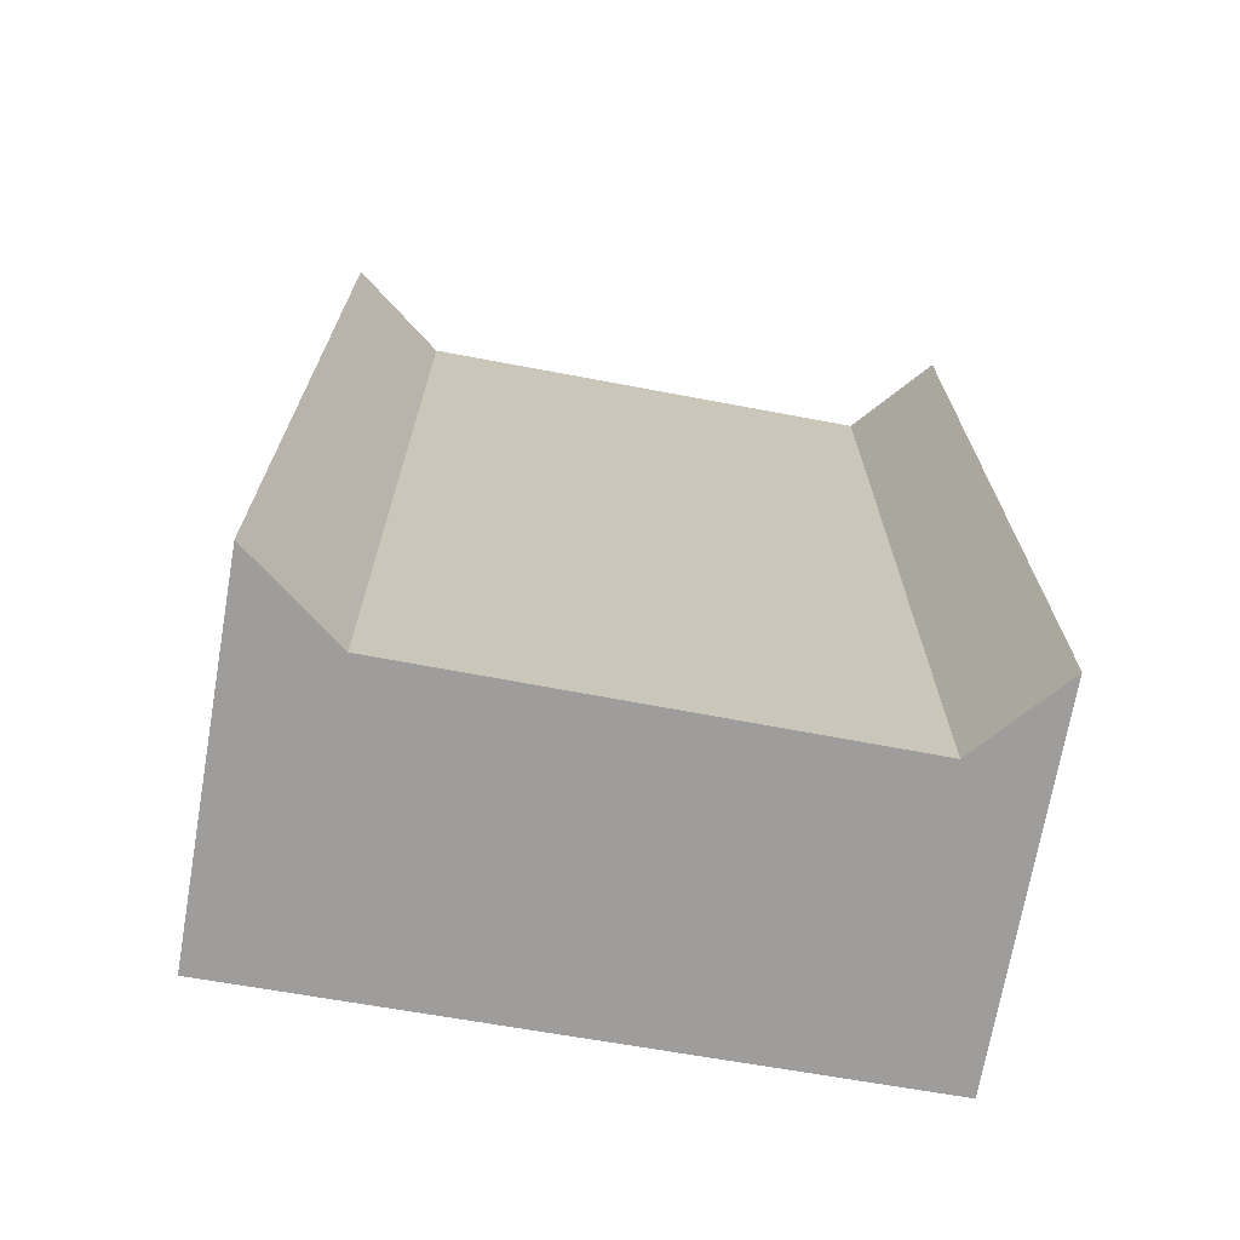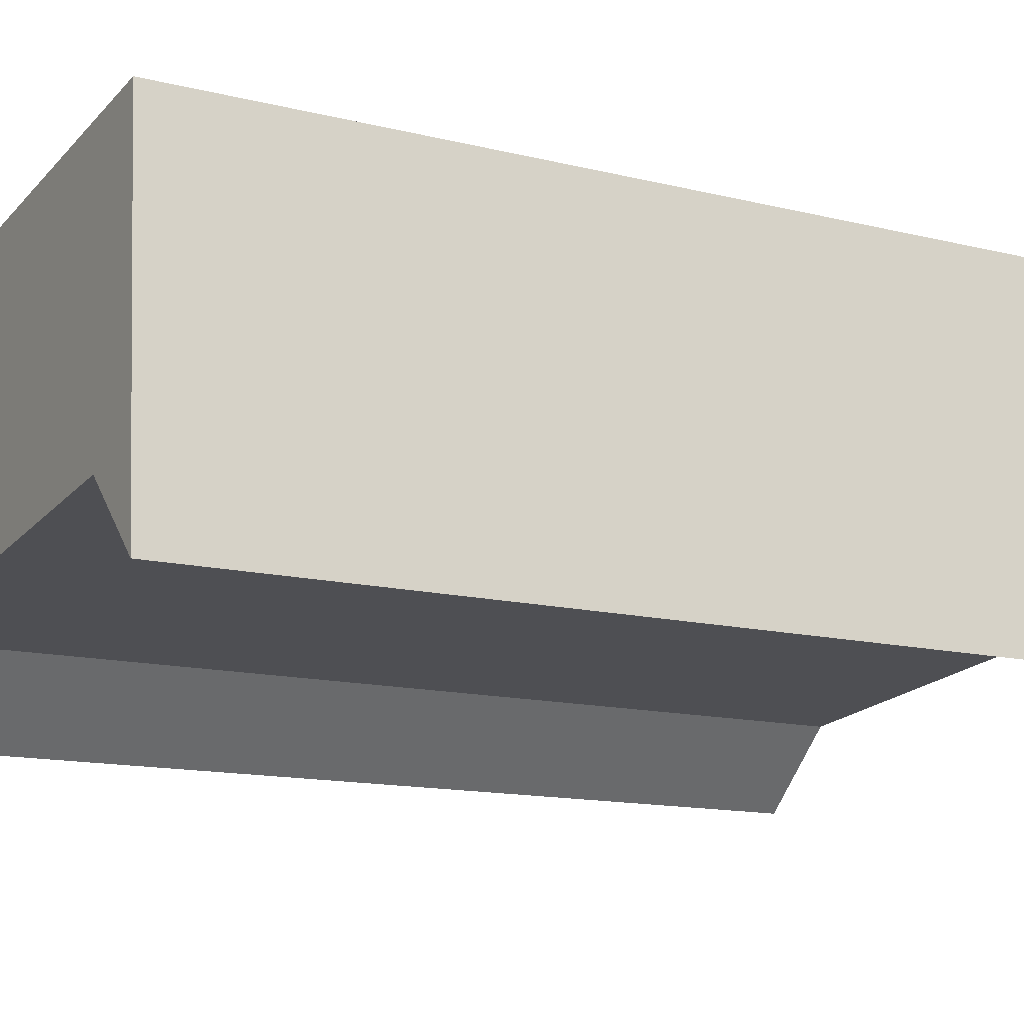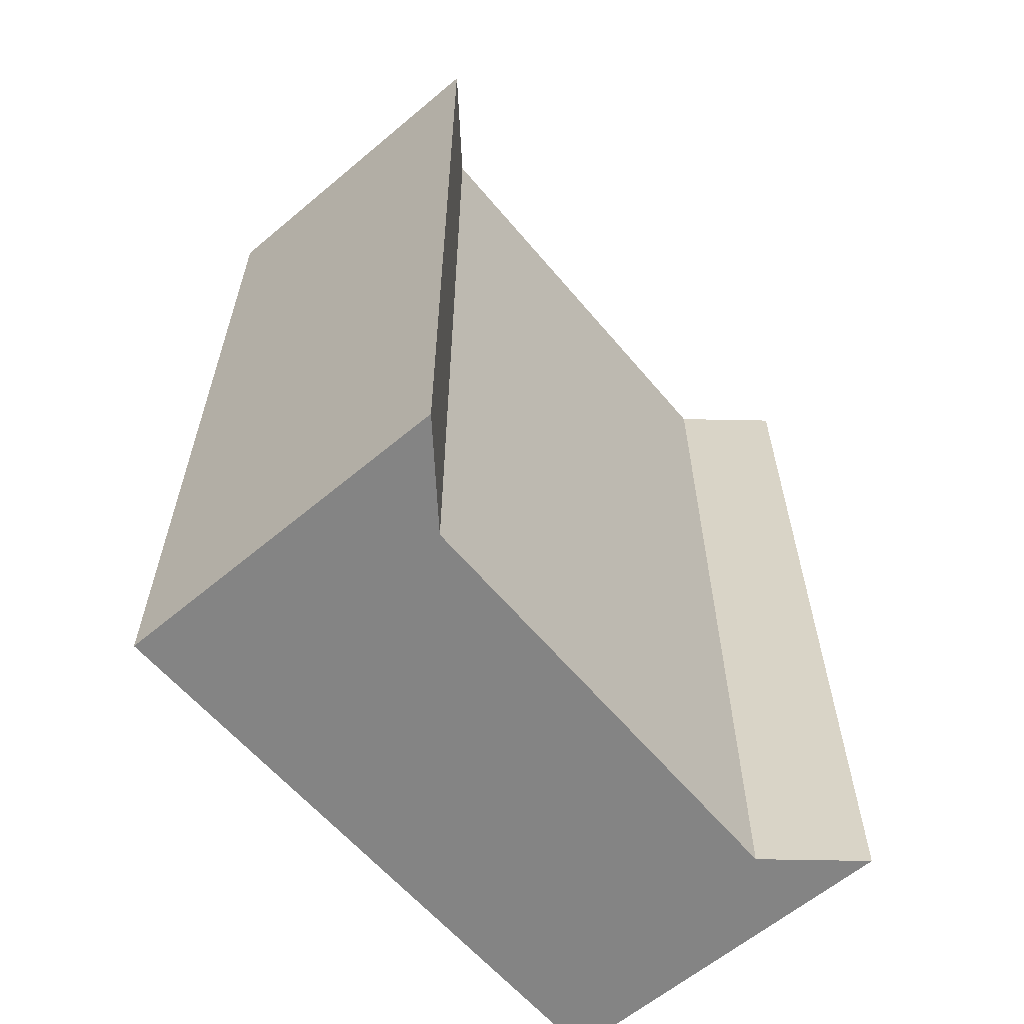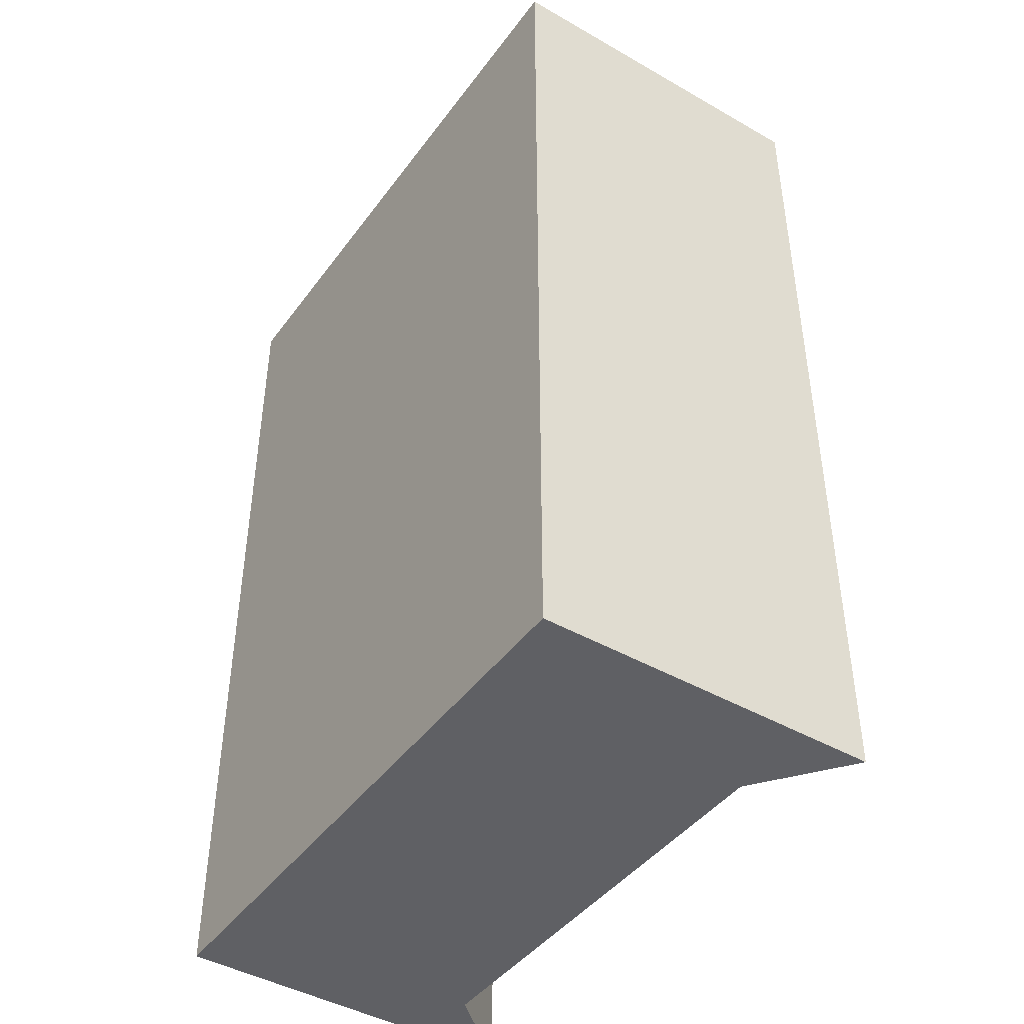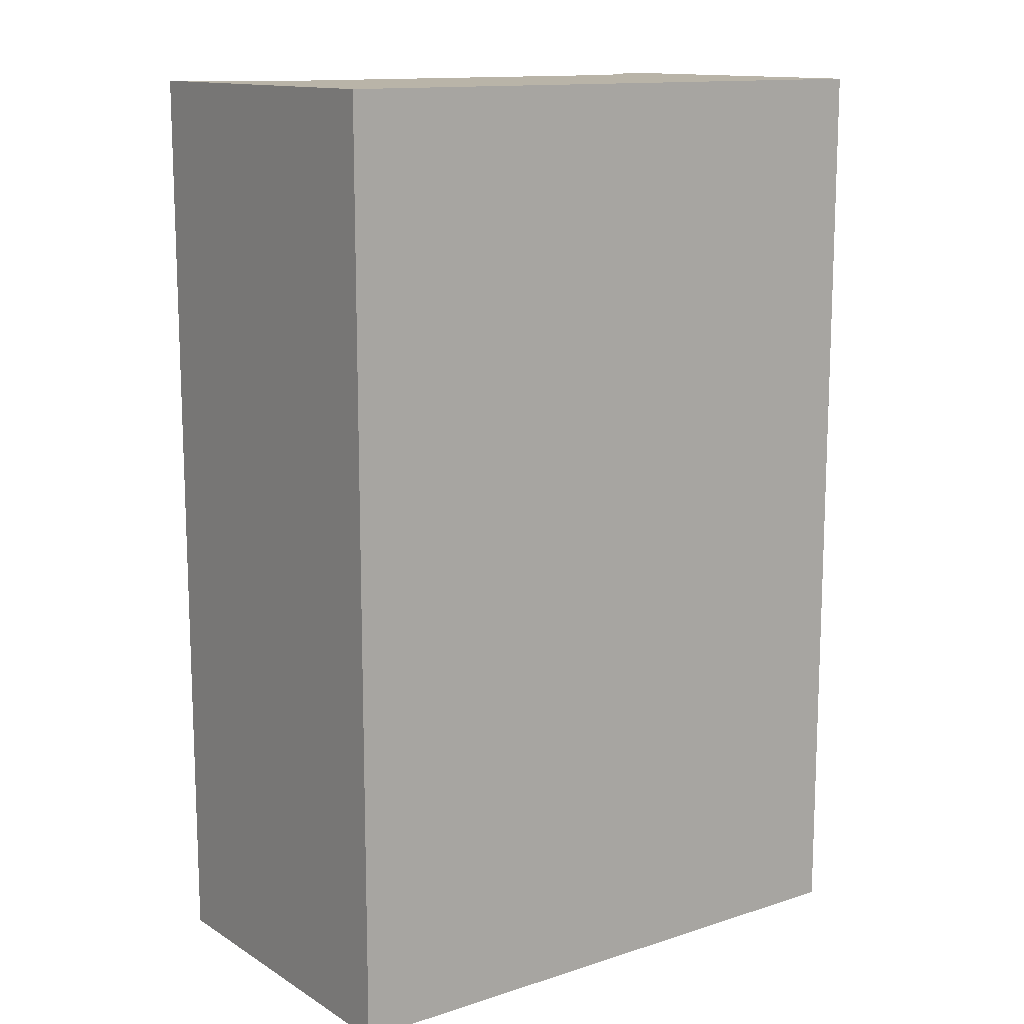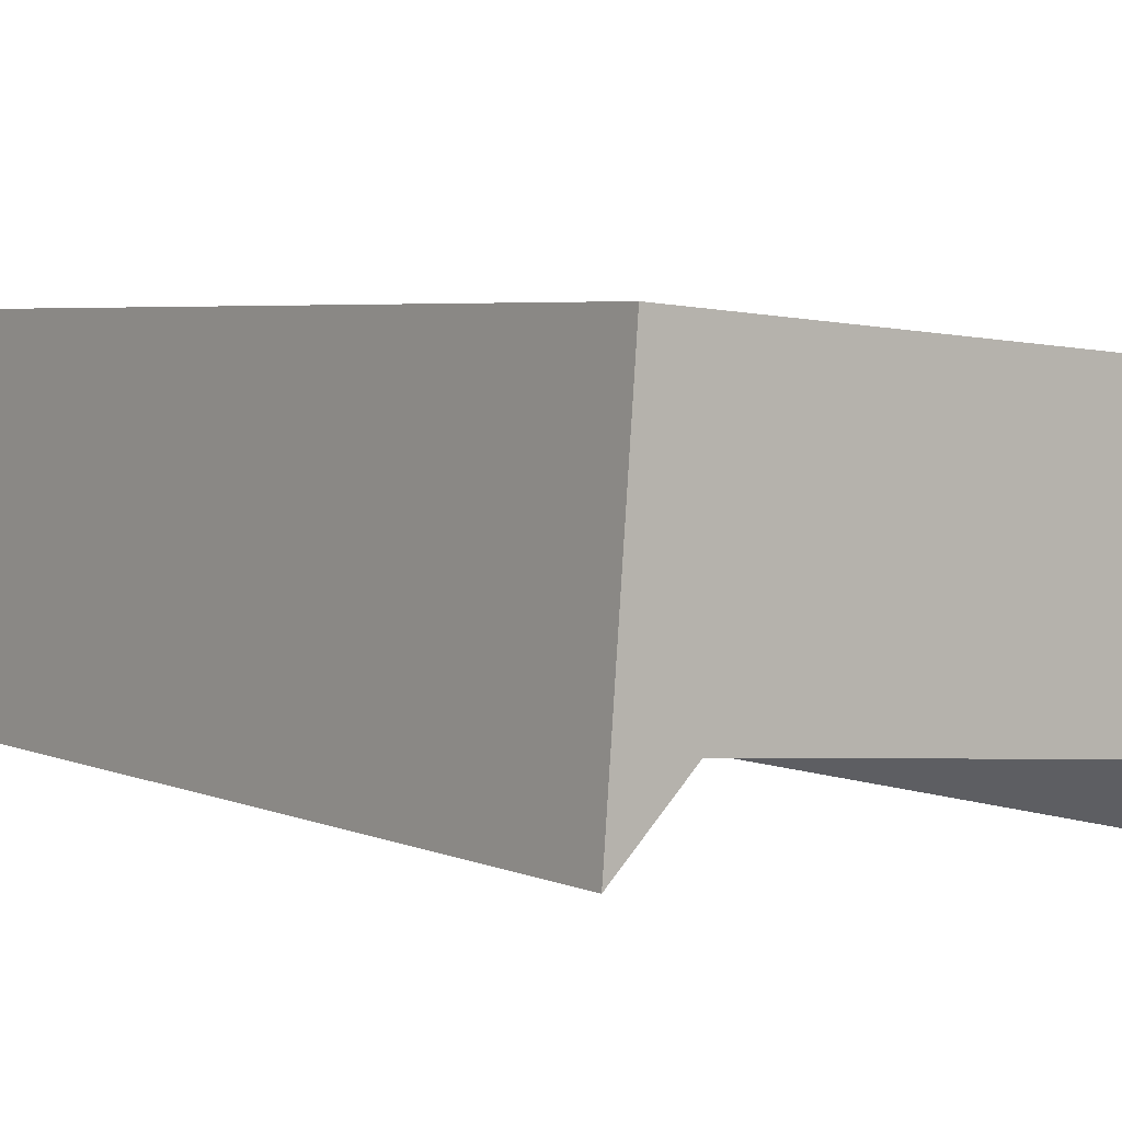
<metadata>
{"format":"obj","ext":"obj","renderer":"f3d","projection":"perspective","resolution":1024,"background":"white","views":[{"elev":-70.6,"azim":174.6,"up":"+Y"},{"elev":-13.7,"azim":-119.0,"up":"+Z"},{"elev":-61.4,"azim":135.0,"up":"+Y"},{"elev":-44.3,"azim":60.7,"up":"+Y"},{"elev":13.1,"azim":-31.9,"up":"+Y"},{"elev":4.5,"azim":-36.9,"up":"+Z"}]}
</metadata>
<code>
v  0.135 4.569 1.728
v  0.383 4.569 0.368
v  0 4.569 2.798e-16
v  3.133 4.569 1.494
v  2.584 4.569 0.168
v  3 4.569 -0.21
v  3 1.286e-17 -0.21
v  2.584 -1.029e-17 0.168
v  0.383 -2.253e-17 0.368
v  0 0 0
v  0.135 -1.058e-16 1.728
v  3.133 -9.148e-17 1.494
g defaultobject
f 1 2 3
f 2 1 4
f 5 4 6
f 4 5 2
f 7 5 6
f 5 7 8
f 8 2 5
f 2 8 9
f 9 3 2
f 3 9 10
f 10 1 3
f 1 10 11
f 11 4 1
f 4 11 12
f 12 6 4
f 6 12 7
f 12 8 7
f 8 12 11
f 9 11 10
f 11 9 8

</code>
